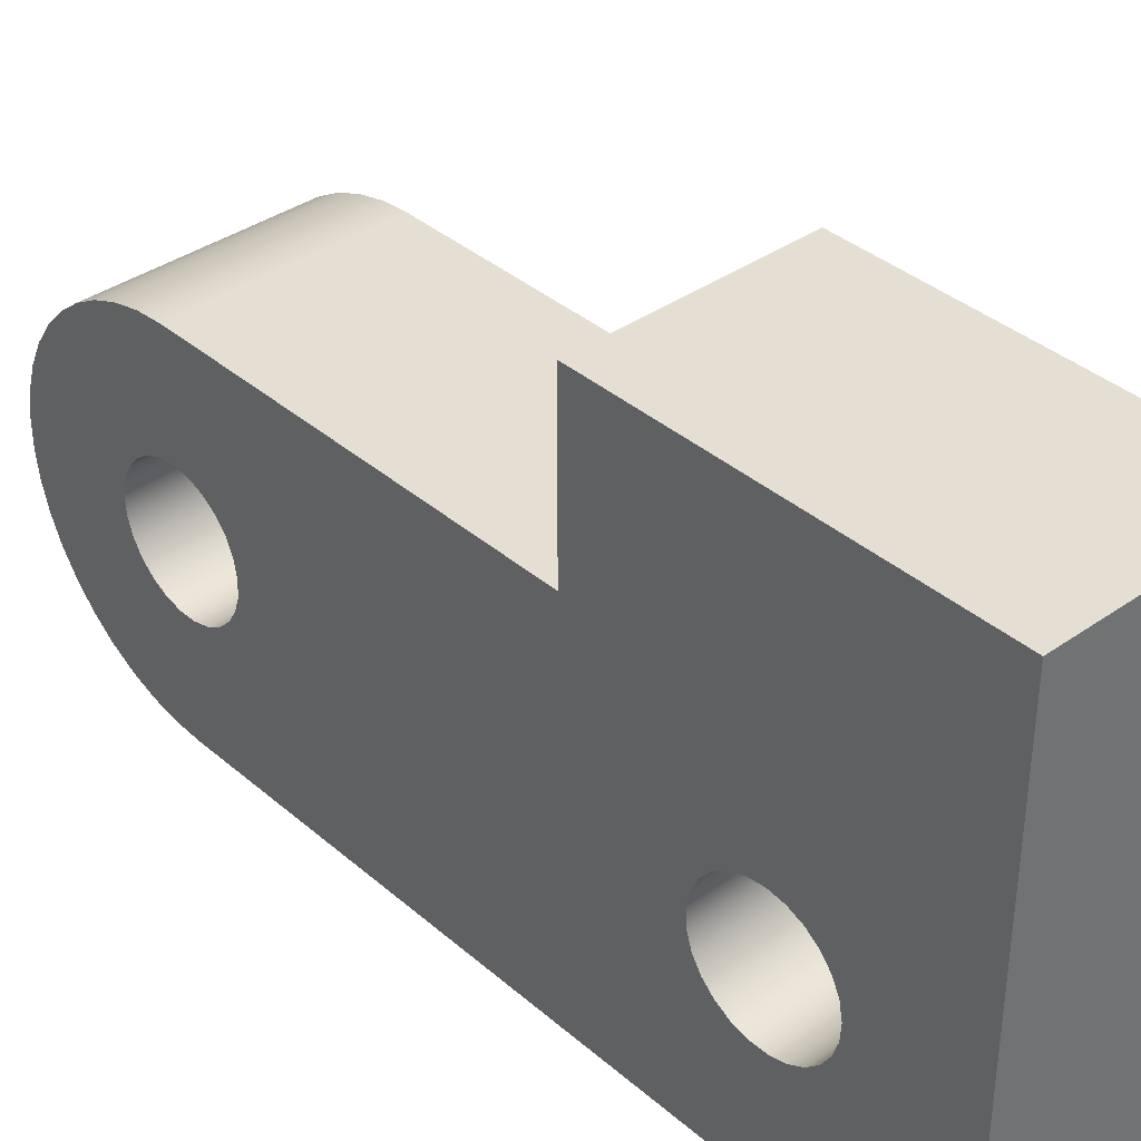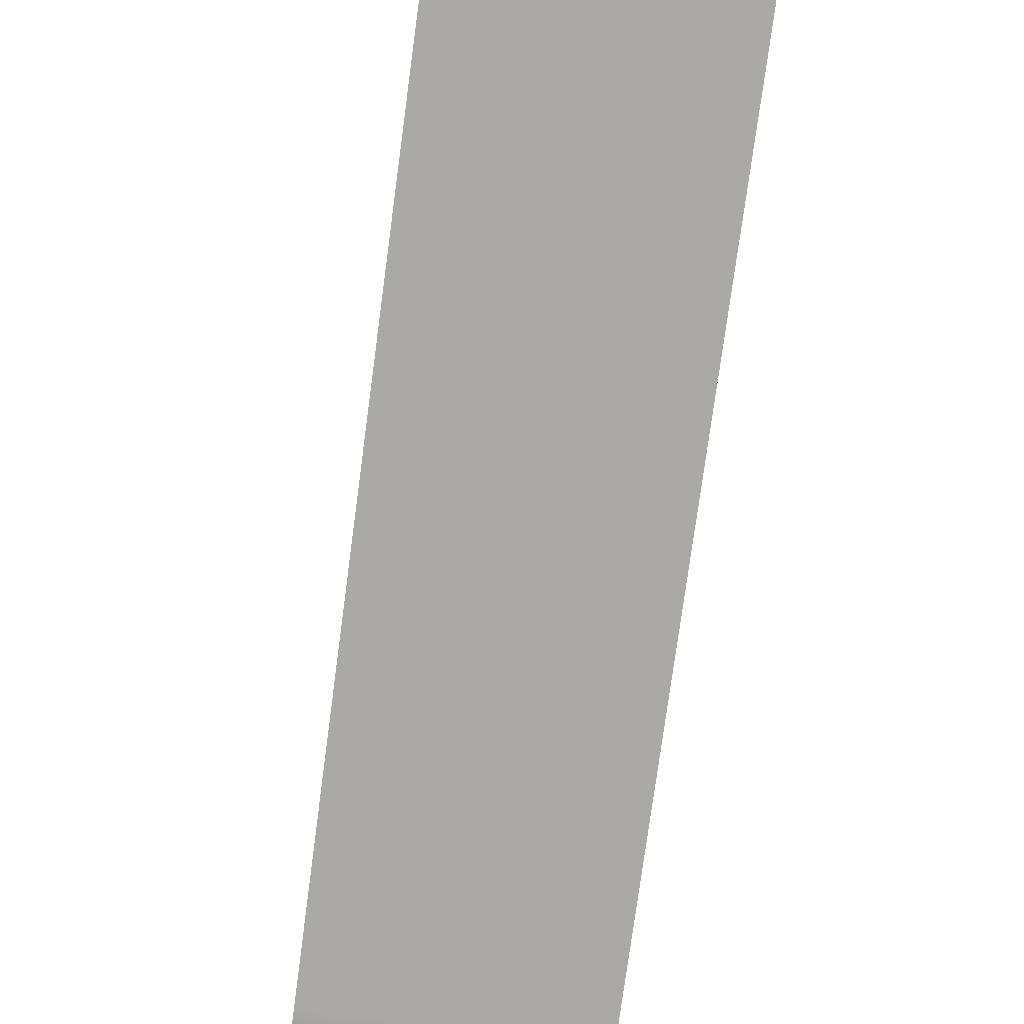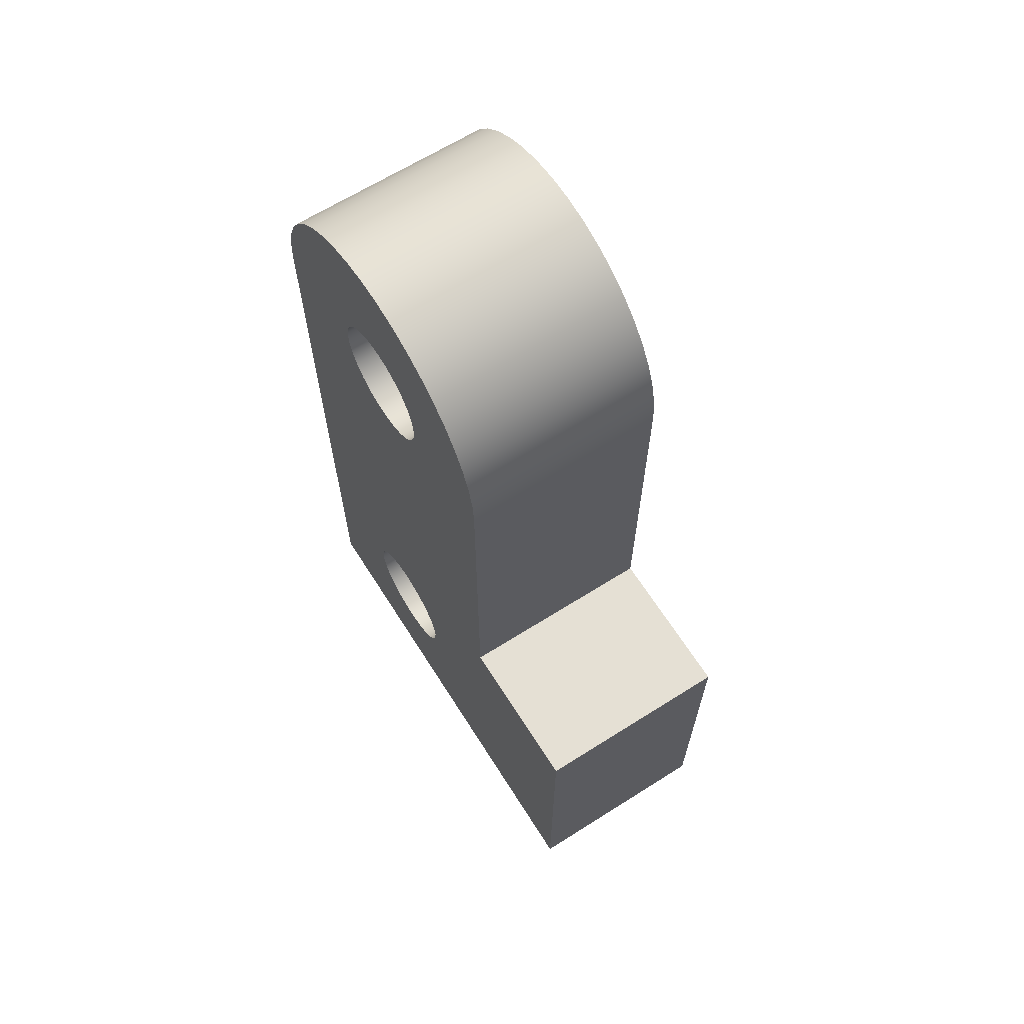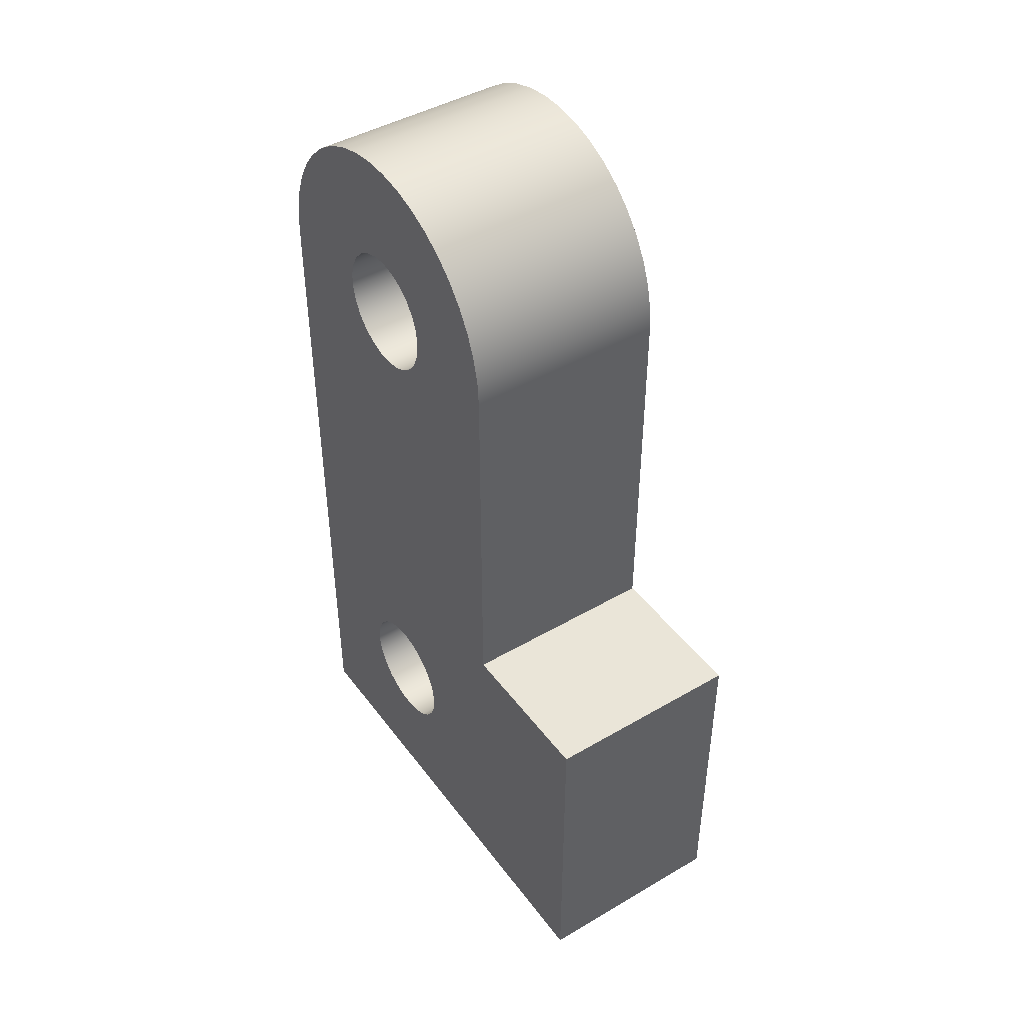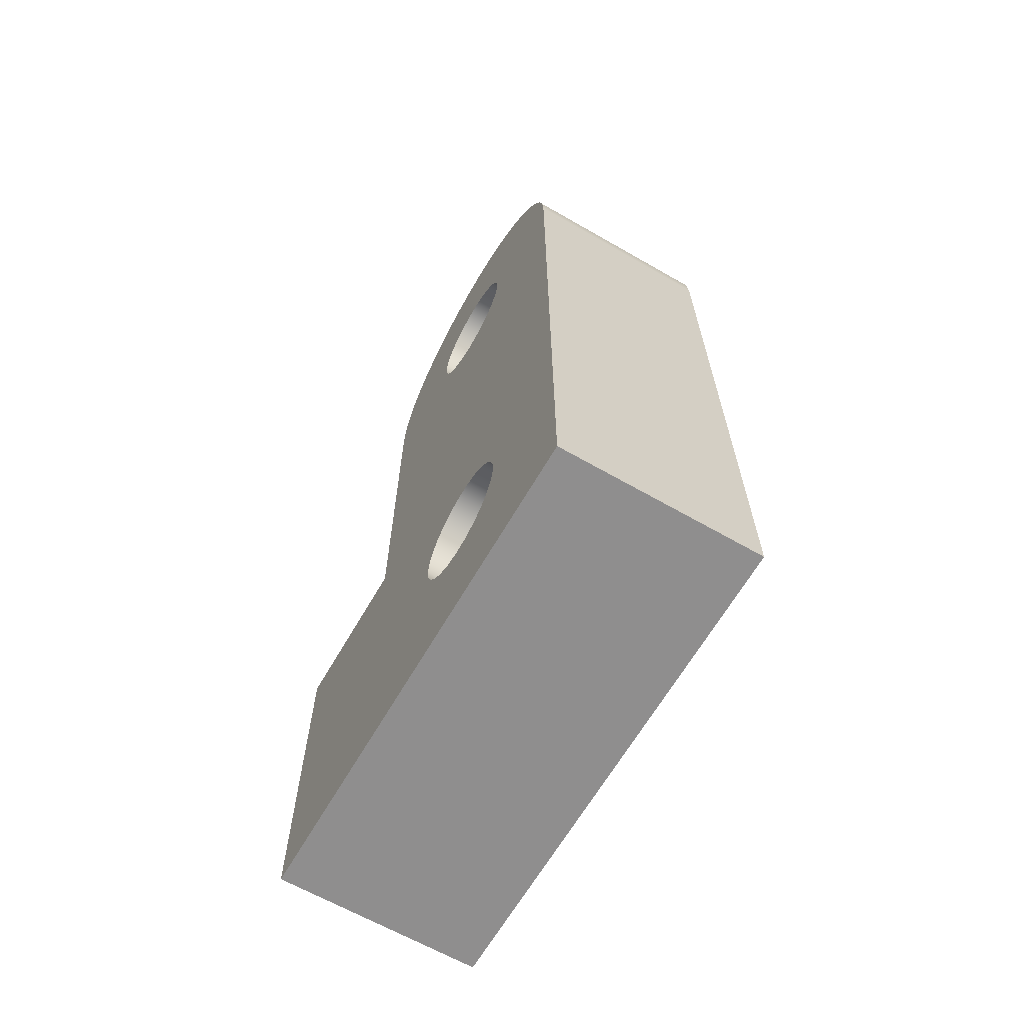
<metadata>
{"format":"obj","ext":"obj","renderer":"f3d","projection":"perspective","resolution":1024,"background":"white","views":[{"elev":37.1,"azim":-42.2,"up":"+Z"},{"elev":-75.4,"azim":-7.6,"up":"+Z"},{"elev":65.4,"azim":-32.4,"up":"+Y"},{"elev":44.6,"azim":-34.2,"up":"+Y"},{"elev":-65.0,"azim":150.0,"up":"+Y"}]}
</metadata>
<code>
v 1.3 4.6 3.8
v 1.3 4.501 3.787
v 1.3 4.407 3.751
v 1.3 4.326 3.692
v 1.3 4.262 3.614
v 1.3 4.22 3.524
v 1.3 4.201 3.425
v 1.3 4.207 3.325
v 1.3 4.238 3.23
v 1.3 4.292 3.145
v 1.3 4.365 3.076
v 1.3 4.453 3.028
v 1.3 4.55 3.003
v 1.3 4.65 3.003
v 1.3 4.747 3.028
v 1.3 4.835 3.076
v 1.3 4.908 3.145
v 1.3 4.962 3.23
v 1.3 4.993 3.325
v 1.3 4.999 3.425
v 1.3 4.98 3.524
v 1.3 4.938 3.614
v 1.3 4.874 3.692
v 1.3 4.793 3.751
v 1.3 4.699 3.787
v 0 4.6 3.8
v 0 4.699 3.787
v 0 4.793 3.751
v 0 4.874 3.692
v 0 4.938 3.614
v 0 4.98 3.524
v 0 4.999 3.425
v 0 4.993 3.325
v 0 4.962 3.23
v 0 4.908 3.145
v 0 4.835 3.076
v 0 4.747 3.028
v 0 4.65 3.003
v 0 4.55 3.003
v 0 4.453 3.028
v 0 4.365 3.076
v 0 4.292 3.145
v 0 4.238 3.23
v 0 4.207 3.325
v 0 4.201 3.425
v 0 4.22 3.524
v 0 4.262 3.614
v 0 4.326 3.692
v 0 4.407 3.751
v 0 4.501 3.787
v 1.3 4.6 3.8
v 0 4.6 3.8
v 1.3 1.1 3.8
v 1.3 1.001 3.787
v 1.3 0.9073 3.751
v 1.3 0.8262 3.692
v 1.3 0.7623 3.614
v 1.3 0.7196 3.524
v 1.3 0.7008 3.425
v 1.3 0.7071 3.325
v 1.3 0.7381 3.23
v 1.3 0.7918 3.145
v 1.3 0.8649 3.076
v 1.3 0.9528 3.028
v 1.3 1.05 3.003
v 1.3 1.15 3.003
v 1.3 1.247 3.028
v 1.3 1.335 3.076
v 1.3 1.408 3.145
v 1.3 1.462 3.23
v 1.3 1.493 3.325
v 1.3 1.499 3.425
v 1.3 1.48 3.524
v 1.3 1.438 3.614
v 1.3 1.374 3.692
v 1.3 1.293 3.751
v 1.3 1.199 3.787
v 0 1.1 3.8
v 0 1.199 3.787
v 0 1.293 3.751
v 0 1.374 3.692
v 0 1.438 3.614
v 0 1.48 3.524
v 0 1.499 3.425
v 0 1.493 3.325
v 0 1.462 3.23
v 0 1.408 3.145
v 0 1.335 3.076
v 0 1.247 3.028
v 0 1.15 3.003
v 0 1.05 3.003
v 0 0.9528 3.028
v 0 0.8649 3.076
v 0 0.7918 3.145
v 0 0.7381 3.23
v 0 0.7071 3.325
v 0 0.7008 3.425
v 0 0.7196 3.524
v 0 0.7623 3.614
v 0 0.8262 3.692
v 0 0.9073 3.751
v 0 1.001 3.787
v 1.3 1.1 3.8
v 0 1.1 3.8
v 0 2.2 4.5
v 0 2.2 5.5
v 1.3 2.2 5.5
v 1.3 2.2 4.5
v 0 4.6 4.5
v 0 2.2 4.5
v 1.3 2.2 4.5
v 1.3 4.6 4.5
v 0 4.6 2.3
v 0 4.764 2.312
v 0 4.924 2.349
v 0 5.077 2.409
v 0 5.22 2.491
v 0 5.348 2.594
v 0 5.46 2.714
v 0 5.553 2.85
v 0 5.624 2.998
v 0 5.672 3.155
v 0 5.697 3.318
v 0 5.697 3.482
v 0 5.672 3.645
v 0 5.624 3.802
v 0 5.553 3.95
v 0 5.46 4.086
v 0 5.348 4.206
v 0 5.22 4.309
v 0 5.077 4.391
v 0 4.924 4.451
v 0 4.764 4.488
v 0 4.6 4.5
v 1.3 4.6 4.5
v 1.3 4.764 4.488
v 1.3 4.924 4.451
v 1.3 5.077 4.391
v 1.3 5.22 4.309
v 1.3 5.348 4.206
v 1.3 5.46 4.086
v 1.3 5.553 3.95
v 1.3 5.624 3.802
v 1.3 5.672 3.645
v 1.3 5.697 3.482
v 1.3 5.697 3.318
v 1.3 5.672 3.155
v 1.3 5.624 2.998
v 1.3 5.553 2.85
v 1.3 5.46 2.714
v 1.3 5.348 2.594
v 1.3 5.22 2.491
v 1.3 5.077 2.409
v 1.3 4.924 2.349
v 1.3 4.764 2.312
v 1.3 4.6 2.3
v 0 8.882e-16 2.3
v 0 4.6 2.3
v 1.3 4.6 2.3
v 1.3 8.882e-16 2.3
v 0 1.084e-15 5.5
v 0 8.882e-16 2.3
v 1.3 8.882e-16 2.3
v 1.3 1.11e-15 5.5
v 0 2.2 5.5
v 0 1.084e-15 5.5
v 1.3 1.11e-15 5.5
v 1.3 2.2 5.5
v 1.3 1.1 3.8
v 1.3 1.199 3.787
v 1.3 1.293 3.751
v 1.3 1.374 3.692
v 1.3 1.438 3.614
v 1.3 1.48 3.524
v 1.3 1.499 3.425
v 1.3 1.493 3.325
v 1.3 1.462 3.23
v 1.3 1.408 3.145
v 1.3 1.335 3.076
v 1.3 1.247 3.028
v 1.3 1.15 3.003
v 1.3 1.05 3.003
v 1.3 0.9528 3.028
v 1.3 0.8649 3.076
v 1.3 0.7918 3.145
v 1.3 0.7381 3.23
v 1.3 0.7071 3.325
v 1.3 0.7008 3.425
v 1.3 0.7196 3.524
v 1.3 0.7623 3.614
v 1.3 0.8262 3.692
v 1.3 0.9073 3.751
v 1.3 1.001 3.787
v 1.3 4.6 3.8
v 1.3 4.699 3.787
v 1.3 4.793 3.751
v 1.3 4.874 3.692
v 1.3 4.938 3.614
v 1.3 4.98 3.524
v 1.3 4.999 3.425
v 1.3 4.993 3.325
v 1.3 4.962 3.23
v 1.3 4.908 3.145
v 1.3 4.835 3.076
v 1.3 4.747 3.028
v 1.3 4.65 3.003
v 1.3 4.55 3.003
v 1.3 4.453 3.028
v 1.3 4.365 3.076
v 1.3 4.292 3.145
v 1.3 4.238 3.23
v 1.3 4.207 3.325
v 1.3 4.201 3.425
v 1.3 4.22 3.524
v 1.3 4.262 3.614
v 1.3 4.326 3.692
v 1.3 4.407 3.751
v 1.3 4.501 3.787
v 1.3 2.2 5.5
v 1.3 1.11e-15 5.5
v 1.3 8.882e-16 2.3
v 1.3 4.6 2.3
v 1.3 4.764 2.312
v 1.3 4.924 2.349
v 1.3 5.077 2.409
v 1.3 5.22 2.491
v 1.3 5.348 2.594
v 1.3 5.46 2.714
v 1.3 5.553 2.85
v 1.3 5.624 2.998
v 1.3 5.672 3.155
v 1.3 5.697 3.318
v 1.3 5.697 3.482
v 1.3 5.672 3.645
v 1.3 5.624 3.802
v 1.3 5.553 3.95
v 1.3 5.46 4.086
v 1.3 5.348 4.206
v 1.3 5.22 4.309
v 1.3 5.077 4.391
v 1.3 4.924 4.451
v 1.3 4.764 4.488
v 1.3 4.6 4.5
v 1.3 2.2 4.5
v 0 1.1 3.8
v 0 1.001 3.787
v 0 0.9073 3.751
v 0 0.8262 3.692
v 0 0.7623 3.614
v 0 0.7196 3.524
v 0 0.7008 3.425
v 0 0.7071 3.325
v 0 0.7381 3.23
v 0 0.7918 3.145
v 0 0.8649 3.076
v 0 0.9528 3.028
v 0 1.05 3.003
v 0 1.15 3.003
v 0 1.247 3.028
v 0 1.335 3.076
v 0 1.408 3.145
v 0 1.462 3.23
v 0 1.493 3.325
v 0 1.499 3.425
v 0 1.48 3.524
v 0 1.438 3.614
v 0 1.374 3.692
v 0 1.293 3.751
v 0 1.199 3.787
v 0 4.6 3.8
v 0 4.501 3.787
v 0 4.407 3.751
v 0 4.326 3.692
v 0 4.262 3.614
v 0 4.22 3.524
v 0 4.201 3.425
v 0 4.207 3.325
v 0 4.238 3.23
v 0 4.292 3.145
v 0 4.365 3.076
v 0 4.453 3.028
v 0 4.55 3.003
v 0 4.65 3.003
v 0 4.747 3.028
v 0 4.835 3.076
v 0 4.908 3.145
v 0 4.962 3.23
v 0 4.993 3.325
v 0 4.999 3.425
v 0 4.98 3.524
v 0 4.938 3.614
v 0 4.874 3.692
v 0 4.793 3.751
v 0 4.699 3.787
v 0 1.084e-15 5.5
v 0 2.2 5.5
v 0 2.2 4.5
v 0 4.6 4.5
v 0 4.764 4.488
v 0 4.924 4.451
v 0 5.077 4.391
v 0 5.22 4.309
v 0 5.348 4.206
v 0 5.46 4.086
v 0 5.553 3.95
v 0 5.624 3.802
v 0 5.672 3.645
v 0 5.697 3.482
v 0 5.697 3.318
v 0 5.672 3.155
v 0 5.624 2.998
v 0 5.553 2.85
v 0 5.46 2.714
v 0 5.348 2.594
v 0 5.22 2.491
v 0 5.077 2.409
v 0 4.924 2.349
v 0 4.764 2.312
v 0 4.6 2.3
v 0 8.882e-16 2.3
g 239cd854-e317-11ea-a58e-54bf646e7e1f
f 2 50 1
f 1 50 52
f 51 26 25
f 25 26 27
f 25 27 24
f 24 27 28
f 24 28 23
f 23 28 29
f 23 29 22
f 22 29 30
f 22 30 21
f 21 30 31
f 21 31 20
f 20 31 32
f 20 32 19
f 19 32 33
f 19 33 18
f 18 33 34
f 18 34 17
f 17 34 35
f 17 35 16
f 16 35 36
f 16 36 15
f 15 36 37
f 15 37 14
f 14 37 38
f 14 38 13
f 13 38 39
f 13 39 12
f 12 39 40
f 12 40 11
f 11 40 41
f 11 41 10
f 10 41 42
f 10 42 9
f 9 42 43
f 9 43 8
f 8 43 44
f 8 44 7
f 7 44 45
f 7 45 6
f 6 45 46
f 6 46 5
f 5 46 47
f 5 47 4
f 4 47 48
f 4 48 3
f 3 48 49
f 3 49 2
f 2 49 50
g 239e8612-e317-11ea-80f7-54bf646e7e1f
f 54 102 53
f 53 102 104
f 103 78 77
f 77 78 79
f 77 79 76
f 76 79 80
f 76 80 75
f 75 80 81
f 75 81 74
f 74 81 82
f 74 82 73
f 73 82 83
f 73 83 72
f 72 83 84
f 72 84 71
f 71 84 85
f 71 85 70
f 70 85 86
f 70 86 69
f 69 86 87
f 69 87 68
f 68 87 88
f 68 88 67
f 67 88 89
f 67 89 66
f 66 89 90
f 66 90 65
f 65 90 91
f 65 91 64
f 64 91 92
f 64 92 63
f 63 92 93
f 63 93 62
f 62 93 94
f 62 94 61
f 61 94 95
f 61 95 60
f 60 95 96
f 60 96 59
f 59 96 97
f 59 97 58
f 58 97 98
f 58 98 57
f 57 98 99
f 57 99 56
f 56 99 100
f 56 100 55
f 55 100 101
f 55 101 54
f 54 101 102
g 23a081ca-e317-11ea-8f9b-54bf646e7e1f
f 105 106 108
f 108 106 107
g 23a25686-e317-11ea-bacc-54bf646e7e1f
f 109 110 112
f 112 110 111
g 23a40434-e317-11ea-9878-54bf646e7e1f
f 156 113 155
f 155 113 114
f 155 114 154
f 154 114 115
f 154 115 153
f 153 115 116
f 153 116 152
f 152 116 117
f 152 117 151
f 151 117 118
f 151 118 150
f 150 118 119
f 150 119 149
f 149 119 120
f 149 120 148
f 148 120 121
f 148 121 147
f 147 121 122
f 147 122 146
f 146 122 123
f 146 123 145
f 145 123 124
f 145 124 144
f 144 124 125
f 144 125 143
f 143 125 126
f 143 126 142
f 142 126 127
f 142 127 141
f 141 127 128
f 141 128 140
f 140 128 129
f 140 129 139
f 139 129 130
f 139 130 138
f 138 130 131
f 138 131 137
f 137 131 132
f 137 132 136
f 136 132 133
f 136 133 135
f 135 133 134
g 23a53cae-e317-11ea-aebe-54bf646e7e1f
f 157 158 160
f 160 158 159
g 23a6c352-e317-11ea-bd28-54bf646e7e1f
f 161 162 164
f 164 162 163
g 23a870ee-e317-11ea-9873-54bf646e7e1f
f 165 166 168
f 168 166 167
g 23aa45a8-e317-11ea-ab29-54bf646e7e1f
f 193 169 244
f 244 169 170
f 244 170 171
f 171 172 244
f 244 172 173
f 244 173 215
f 215 173 174
f 215 174 214
f 214 174 213
f 213 174 175
f 213 175 176
f 213 176 212
f 212 176 177
f 212 177 211
f 211 177 178
f 211 178 210
f 210 178 179
f 210 179 209
f 209 179 222
f 209 222 208
f 208 222 207
f 207 222 206
f 206 222 223
f 206 223 224
f 179 180 222
f 222 180 221
f 221 180 181
f 221 181 182
f 182 183 221
f 221 183 184
f 221 184 185
f 185 186 221
f 221 186 187
f 221 187 188
f 188 189 221
f 221 189 220
f 220 189 190
f 220 190 191
f 191 192 220
f 220 192 193
f 220 193 244
f 195 239 194
f 194 239 240
f 194 240 241
f 196 237 195
f 195 237 238
f 195 238 239
f 237 196 236
f 236 196 197
f 236 197 235
f 235 197 198
f 235 198 234
f 234 198 199
f 234 199 233
f 233 199 200
f 233 200 232
f 232 200 201
f 232 201 231
f 231 201 202
f 231 202 203
f 231 203 230
f 230 203 204
f 230 204 229
f 229 204 205
f 229 205 228
f 228 205 227
f 227 205 206
f 227 206 226
f 226 206 225
f 225 206 224
f 215 216 244
f 244 216 217
f 244 217 243
f 243 217 218
f 243 218 194
f 219 220 244
f 241 242 194
f 194 242 243
g 23ac6880-e317-11ea-9fcd-54bf646e7e1f
f 269 245 297
f 297 245 246
f 297 246 295
f 295 246 247
f 295 247 248
f 248 249 295
f 295 249 250
f 295 250 320
f 320 250 251
f 320 251 252
f 252 253 320
f 320 253 254
f 320 254 255
f 255 256 320
f 320 256 257
f 320 257 258
f 258 259 320
f 320 259 319
f 319 259 260
f 319 260 280
f 280 260 279
f 279 260 261
f 279 261 278
f 278 261 262
f 278 262 277
f 277 262 263
f 277 263 276
f 276 263 264
f 276 264 275
f 275 264 265
f 275 265 266
f 267 297 266
f 266 297 274
f 266 274 275
f 267 268 297
f 297 268 269
f 271 298 270
f 270 298 299
f 270 299 300
f 271 272 298
f 298 272 297
f 297 272 273
f 297 273 274
f 280 281 319
f 319 281 282
f 319 282 283
f 284 314 283
f 283 314 315
f 283 315 316
f 285 312 284
f 284 312 313
f 284 313 314
f 312 285 311
f 311 285 286
f 311 286 310
f 310 286 287
f 310 287 288
f 310 288 309
f 309 288 289
f 309 289 308
f 308 289 290
f 308 290 307
f 307 290 291
f 307 291 306
f 306 291 292
f 306 292 305
f 305 292 293
f 305 293 304
f 304 293 294
f 304 294 303
f 303 294 302
f 302 294 270
f 302 270 301
f 301 270 300
f 295 296 297
f 316 317 283
f 283 317 318
f 283 318 319

</code>
